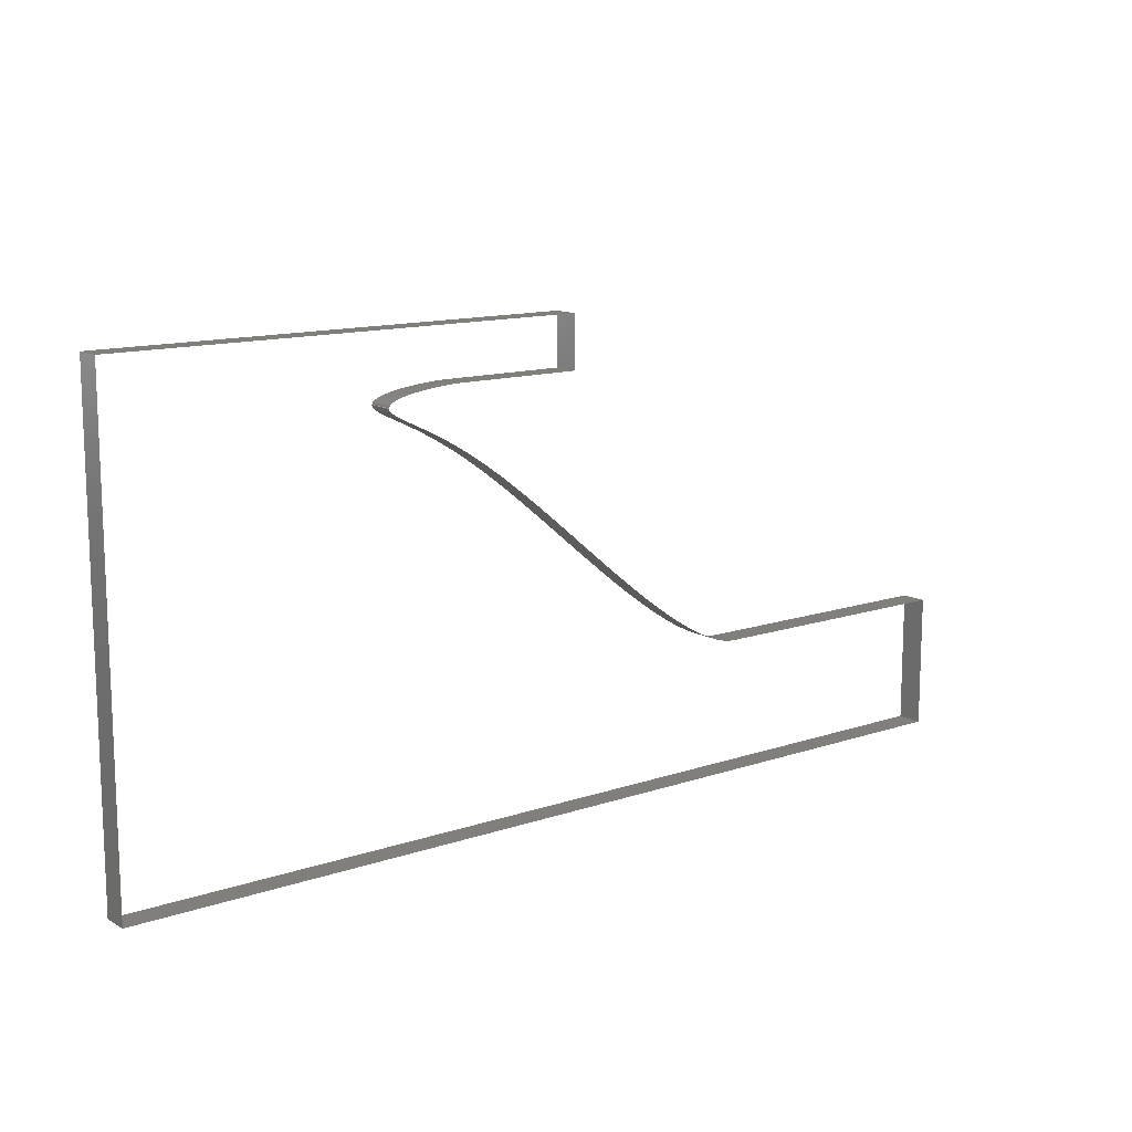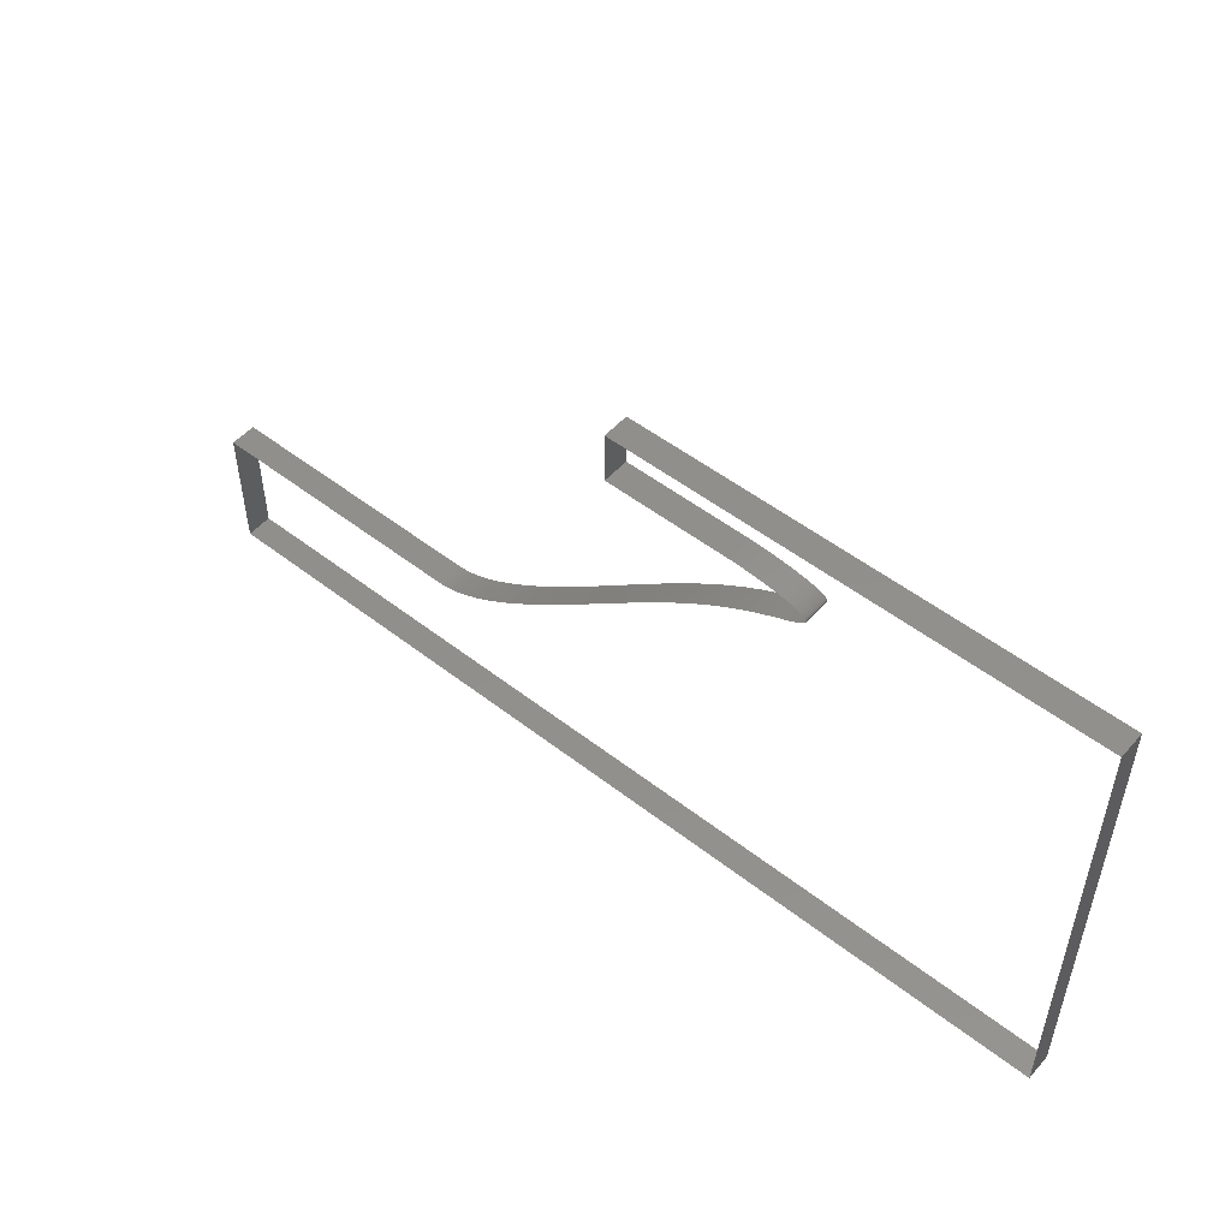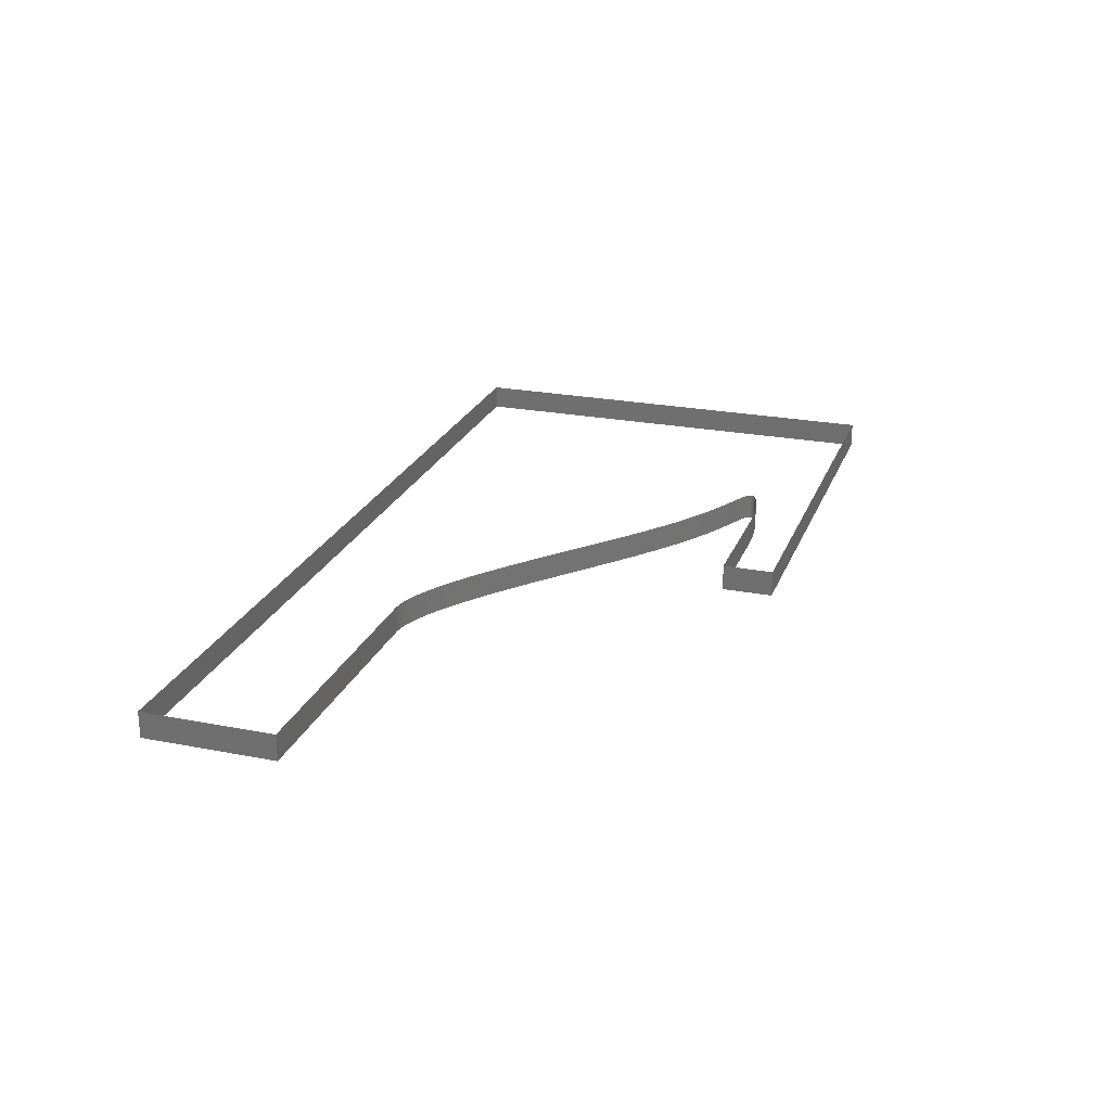
<metadata>
{"format":"stl","ext":"stl","renderer":"f3d","projection":"perspective","resolution":1024,"background":"white","views":[{"elev":12.9,"azim":-38.0,"up":"+Y"},{"elev":51.4,"azim":-139.8,"up":"+Y"},{"elev":23.7,"azim":108.1,"up":"+Z"}]}
</metadata>
<code>
# stl→obj: 215 verts, 215 faces
v 0.1321 0.1582 0
v 0.1321 0.1582 0.01
v 0.1319 0.1582 0
v 0.1319 0.1582 0.01
v 0.1318 0.1582 0
v 0.1316 0.1582 0.01
v 0.1314 0.1582 0
v 0.1313 0.1582 0.01
v 0.1311 0.1582 0
v 0.1309 0.1582 0.01
v 0.1307 0.1582 0
v 0.1305 0.1582 0.01
v 0.1303 0.1582 0
v 0.1301 0.1582 0.01
v 0.1299 0.1582 0
v 0.1297 0.1582 0.01
v 0.1295 0.1581 0
v 0.1292 0.1581 0.01
v 0.129 0.1581 0
v 0.1287 0.1581 0.01
v 0.1284 0.1581 0
v 0.1281 0.1581 0.01
v 0.1278 0.1581 0
v 0.1275 0.1581 0.01
v 0.1271 0.1581 0
v 0.1268 0.1581 0.01
v 0.1264 0.158 0
v 0.126 0.158 0.01
v 0.1256 0.158 0
v 0.1252 0.158 0.01
v 0.1247 0.1579 0
v 0.1243 0.1579 0.01
v 0.1238 0.1579 0
v 0.1233 0.1578 0.01
v 0.1228 0.1578 0
v 0.1223 0.1578 0.01
v 0.1218 0.1577 0
v 0.1213 0.1577 0.01
v 0.1207 0.1576 0
v 0.1202 0.1576 0.01
v 0.1196 0.1575 0
v 0.119 0.1575 0.01
v 0.1185 0.1574 0
v 0.1179 0.1573 0.01
v 0.1173 0.1573 0
v 0.1167 0.1572 0.01
v 0.1161 0.1571 0
v 0.1155 0.157 0.01
v 0.1149 0.157 0
v 0.1143 0.1569 0.01
v 0.1137 0.1568 0
v 0.1131 0.1567 0.01
v 0.1125 0.1566 0
v 0.1119 0.1565 0.01
v 0.1113 0.1564 0
v 0.1107 0.1563 0.01
v 0.1102 0.1562 0
v 0.1096 0.1561 0.01
v 0.1091 0.156 0
v 0.1085 0.1558 0.01
v 0.108 0.1557 0
v 0.1075 0.1556 0.01
v 0.107 0.1555 0
v 0.1065 0.1553 0.01
v 0.1061 0.1552 0
v 0.1056 0.1551 0.01
v 0.1052 0.1549 0
v 0.1048 0.1548 0.01
v 0.1044 0.1547 0
v 0.104 0.1545 0.01
v 0.1037 0.1544 0
v 0.1034 0.1542 0.01
v 0.1031 0.1541 0
v 0.1028 0.1539 0.01
v 0.1026 0.1537 0
v 0.1024 0.1536 0.01
v 0.1022 0.1534 0
v 0.102 0.1533 0.01
v 0.1019 0.1531 0
v 0.1018 0.1529 0.01
v 0.1017 0.1528 0
v 0.1016 0.1526 0.01
v 0.1016 0.1524 0
v 0.1016 0.1522 0.01
v 0.1016 0.152 0
v 0.1017 0.1519 0.01
v 0.1018 0.1517 0
v 0.1019 0.1515 0.01
v 0.1021 0.1513 0
v 0.1022 0.1511 0.01
v 0.1024 0.1509 0
v 0.1027 0.1507 0.01
v 0.1029 0.1504 0
v 0.1032 0.1502 0.01
v 0.1036 0.15 0
v 0.1039 0.1498 0.01
v 0.1043 0.1495 0
v 0.1047 0.1493 0.01
v 0.1052 0.1491 0
v 0.1056 0.1488 0.01
v 0.1061 0.1485 0
v 0.1066 0.1483 0.01
v 0.1072 0.148 0
v 0.1078 0.1477 0.01
v 0.1084 0.1474 0
v 0.109 0.1471 0.01
v 0.1097 0.1468 0
v 0.1104 0.1465 0.01
v 0.1111 0.1461 0
v 0.1118 0.1458 0.01
v 0.1126 0.1454 0
v 0.1134 0.145 0.01
v 0.1142 0.1446 0
v 0.1151 0.1442 0.01
v 0.1159 0.1438 0
v 0.1168 0.1433 0.01
v 0.1177 0.1429 0
v 0.1187 0.1424 0.01
v 0.1197 0.1419 0
v 0.1207 0.1414 0.01
v 0.1217 0.1408 0
v 0.1227 0.1403 0.01
v 0.1238 0.1397 0
v 0.1249 0.1391 0.01
v 0.126 0.1384 0
v 0.1271 0.1378 0.01
v 0.1283 0.1371 0
v 0.1295 0.1364 0.01
v 0.1307 0.1356 0
v 0.1319 0.1348 0.01
v 0.1332 0.134 0
v 0.1345 0.1332 0.01
v 0.1358 0.1323 0
v 0.1372 0.1314 0.01
v 0.1385 0.1305 0
v 0.1399 0.1296 0.01
v 0.1413 0.1286 0
v 0.1428 0.1275 0.01
v 0.1442 0.1265 0
v 0.1457 0.1254 0.01
v 0.1473 0.1243 0
v 0.1488 0.1231 0.01
v 0.1504 0.1219 0
v 0.152 0.1207 0.01
v 0.1536 0.1194 0
v 0.1553 0.1181 0.01
v 0.1569 0.1168 0
v 0.1586 0.1154 0.01
v 0.1604 0.114 0
v 0.1621 0.1126 0.01
v 0.1639 0.1112 0
v 0.1657 0.1097 0.01
v 0.1676 0.1081 0
v 0.1694 0.1066 0.01
v 0.1713 0.105 0
v 0.1732 0.1034 0.01
v 0.1752 0.1018 0
v 0.1771 0.1002 0.01
v 0.1791 0.09851 0
v 0.1811 0.09683 0.01
v 0.1831 0.09514 0
v 0.1851 0.09343 0.01
v 0.1872 0.09171 0
v 0.1893 0.08999 0.01
v 0.1913 0.08826 0
v 0.1934 0.08653 0.01
v 0.1955 0.0848 0
v 0.1977 0.08307 0.01
v 0.1998 0.08136 0
v 0.2019 0.07965 0.01
v 0.204 0.07796 0
v 0.2062 0.07629 0.01
v 0.2083 0.07465 0
v 0.2104 0.07302 0.01
v 0.2125 0.07143 0
v 0.2146 0.06988 0.01
v 0.2167 0.06836 0
v 0.2188 0.06689 0.01
v 0.2208 0.06546 0
v 0.2228 0.06408 0.01
v 0.2248 0.06276 0
v 0.2268 0.0615 0.01
v 0.2287 0.0603 0
v 0.2306 0.05916 0.01
v 0.2324 0.05809 0
v 0.2342 0.05709 0.01
v 0.236 0.05617 0
v 0.2376 0.05532 0.01
v 0.2393 0.05454 0
v 0.2408 0.05385 0.01
v 0.2423 0.05323 0
v 0.2438 0.05269 0.01
v 0.2451 0.05223 0
v 0.2464 0.05184 0.01
v 0.2476 0.05152 0
v 0.2487 0.05127 0.01
v 0.2497 0.05108 0
v 0.2507 0.05095 0.01
v 0.2515 0.05087 0
v 0.2523 0.05082 0.01
v 0.253 0.0508 0
v 0.2536 0.0508 0.01
v 0.2536 0.0508 0
v 0.3552 0.0508 0.01
v 0.3552 0.0508 0
v 0.3552 0 0.01
v 0.3552 0 0
v 0 0 0.01
v 0 0 0
v 0 0.1778 0.01
v 0 0.1778 0
v 0.1776 0.1778 0.01
v 0.1776 0.1778 0
v 0.1776 0.1582 0.01
v 0.1776 0.1582 0
f 1 2 3
f 2 3 4
f 3 4 5
f 4 5 6
f 5 6 7
f 6 7 8
f 7 8 9
f 8 9 10
f 9 10 11
f 10 11 12
f 11 12 13
f 12 13 14
f 13 14 15
f 14 15 16
f 15 16 17
f 16 17 18
f 17 18 19
f 18 19 20
f 19 20 21
f 20 21 22
f 21 22 23
f 22 23 24
f 23 24 25
f 24 25 26
f 25 26 27
f 26 27 28
f 27 28 29
f 28 29 30
f 29 30 31
f 30 31 32
f 31 32 33
f 32 33 34
f 33 34 35
f 34 35 36
f 35 36 37
f 36 37 38
f 37 38 39
f 38 39 40
f 39 40 41
f 40 41 42
f 41 42 43
f 42 43 44
f 43 44 45
f 44 45 46
f 45 46 47
f 46 47 48
f 47 48 49
f 48 49 50
f 49 50 51
f 50 51 52
f 51 52 53
f 52 53 54
f 53 54 55
f 54 55 56
f 55 56 57
f 56 57 58
f 57 58 59
f 58 59 60
f 59 60 61
f 60 61 62
f 61 62 63
f 62 63 64
f 63 64 65
f 64 65 66
f 65 66 67
f 66 67 68
f 67 68 69
f 68 69 70
f 69 70 71
f 70 71 72
f 71 72 73
f 72 73 74
f 73 74 75
f 74 75 76
f 75 76 77
f 76 77 78
f 77 78 79
f 78 79 80
f 79 80 81
f 80 81 82
f 81 82 83
f 82 83 84
f 83 84 85
f 84 85 86
f 85 86 87
f 86 87 88
f 87 88 89
f 88 89 90
f 89 90 91
f 90 91 92
f 91 92 93
f 92 93 94
f 93 94 95
f 94 95 96
f 95 96 97
f 96 97 98
f 97 98 99
f 98 99 100
f 99 100 101
f 100 101 102
f 101 102 103
f 102 103 104
f 103 104 105
f 104 105 106
f 105 106 107
f 106 107 108
f 107 108 109
f 108 109 110
f 109 110 111
f 110 111 112
f 111 112 113
f 112 113 114
f 113 114 115
f 114 115 116
f 115 116 117
f 116 117 118
f 117 118 119
f 118 119 120
f 119 120 121
f 120 121 122
f 121 122 123
f 122 123 124
f 123 124 125
f 124 125 126
f 125 126 127
f 126 127 128
f 127 128 129
f 128 129 130
f 129 130 131
f 130 131 132
f 131 132 133
f 132 133 134
f 133 134 135
f 134 135 136
f 135 136 137
f 136 137 138
f 137 138 139
f 138 139 140
f 139 140 141
f 140 141 142
f 141 142 143
f 142 143 144
f 143 144 145
f 144 145 146
f 145 146 147
f 146 147 148
f 147 148 149
f 148 149 150
f 149 150 151
f 150 151 152
f 151 152 153
f 152 153 154
f 153 154 155
f 154 155 156
f 155 156 157
f 156 157 158
f 157 158 159
f 158 159 160
f 159 160 161
f 160 161 162
f 161 162 163
f 162 163 164
f 163 164 165
f 164 165 166
f 165 166 167
f 166 167 168
f 167 168 169
f 168 169 170
f 169 170 171
f 170 171 172
f 171 172 173
f 172 173 174
f 173 174 175
f 174 175 176
f 175 176 177
f 176 177 178
f 177 178 179
f 178 179 180
f 179 180 181
f 180 181 182
f 181 182 183
f 182 183 184
f 183 184 185
f 184 185 186
f 185 186 187
f 186 187 188
f 187 188 189
f 188 189 190
f 189 190 191
f 190 191 192
f 191 192 193
f 192 193 194
f 193 194 195
f 194 195 196
f 195 196 197
f 196 197 198
f 197 198 199
f 198 199 200
f 199 200 201
f 200 201 202
f 201 202 203
f 202 203 204
f 203 204 205
f 204 205 206
f 205 206 207
f 206 207 208
f 207 208 209
f 208 209 210
f 209 210 211
f 210 211 212
f 211 212 213
f 212 213 214
f 213 214 215
f 214 215 2
f 215 2 1

</code>
